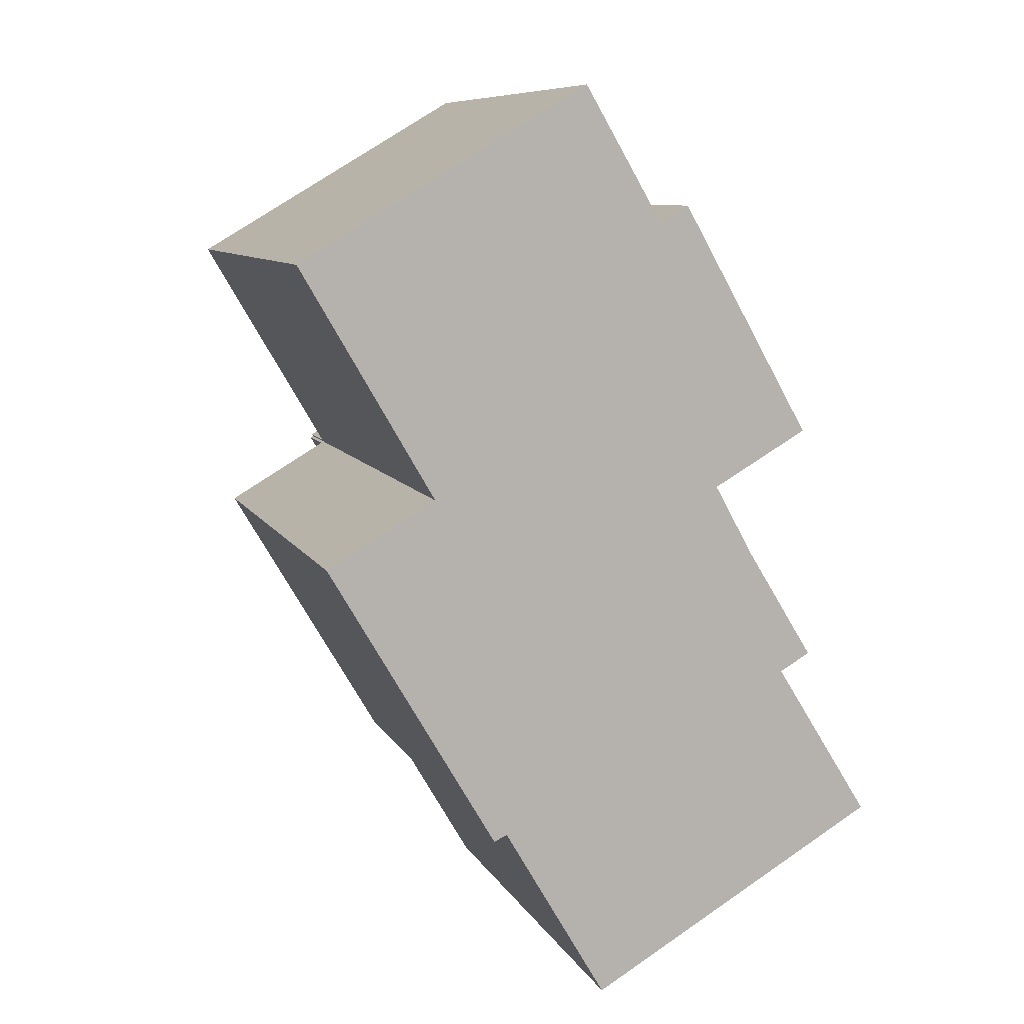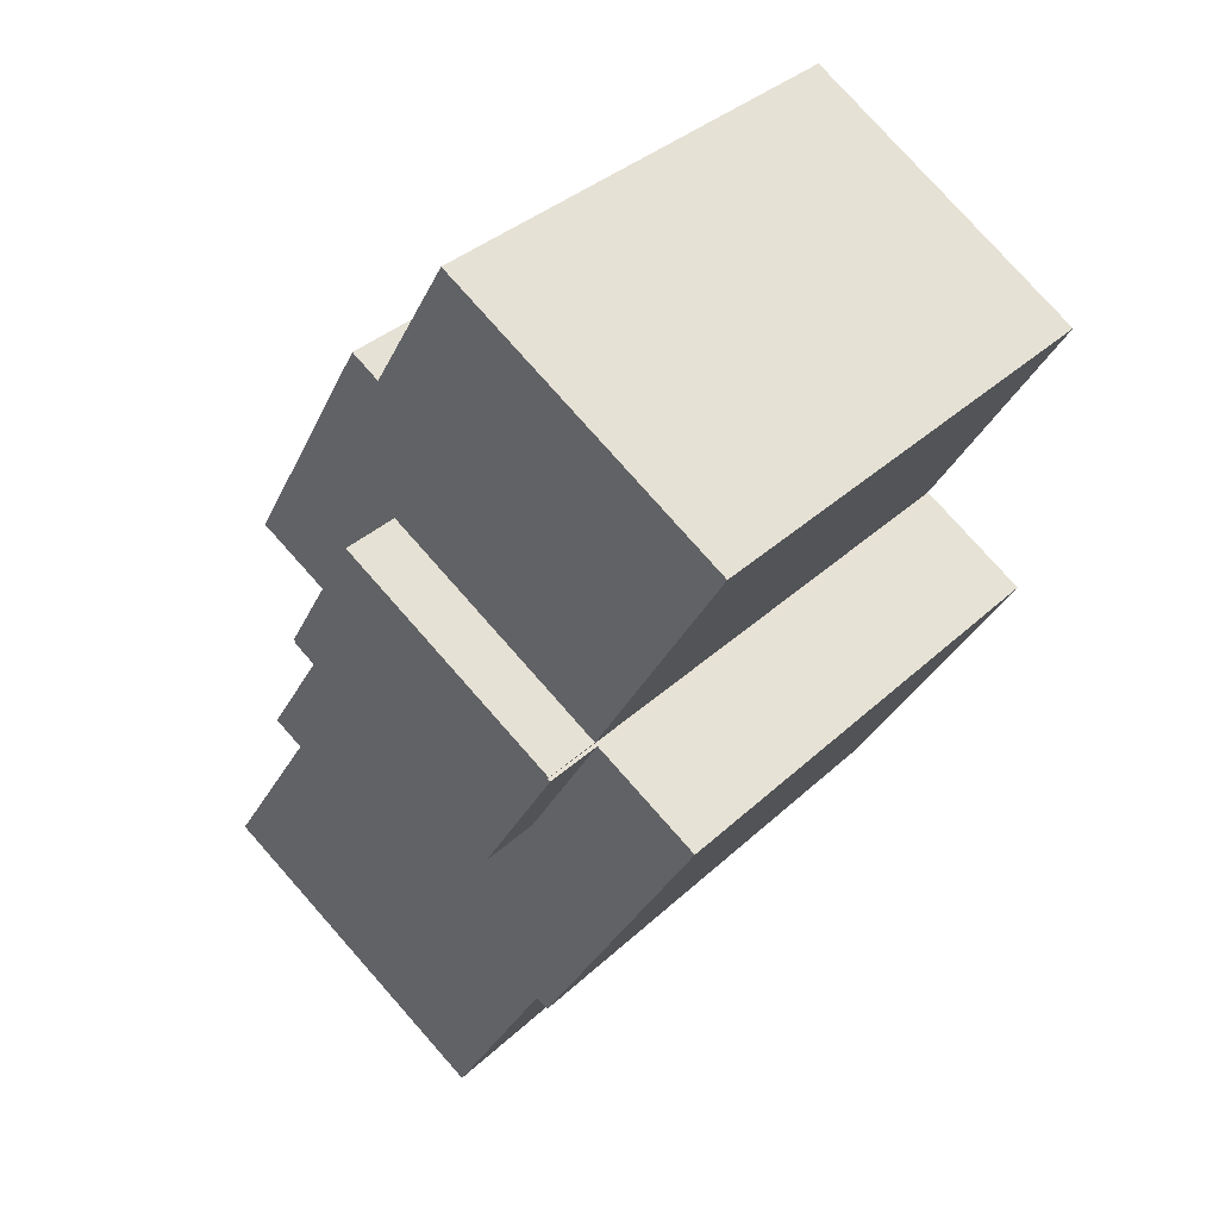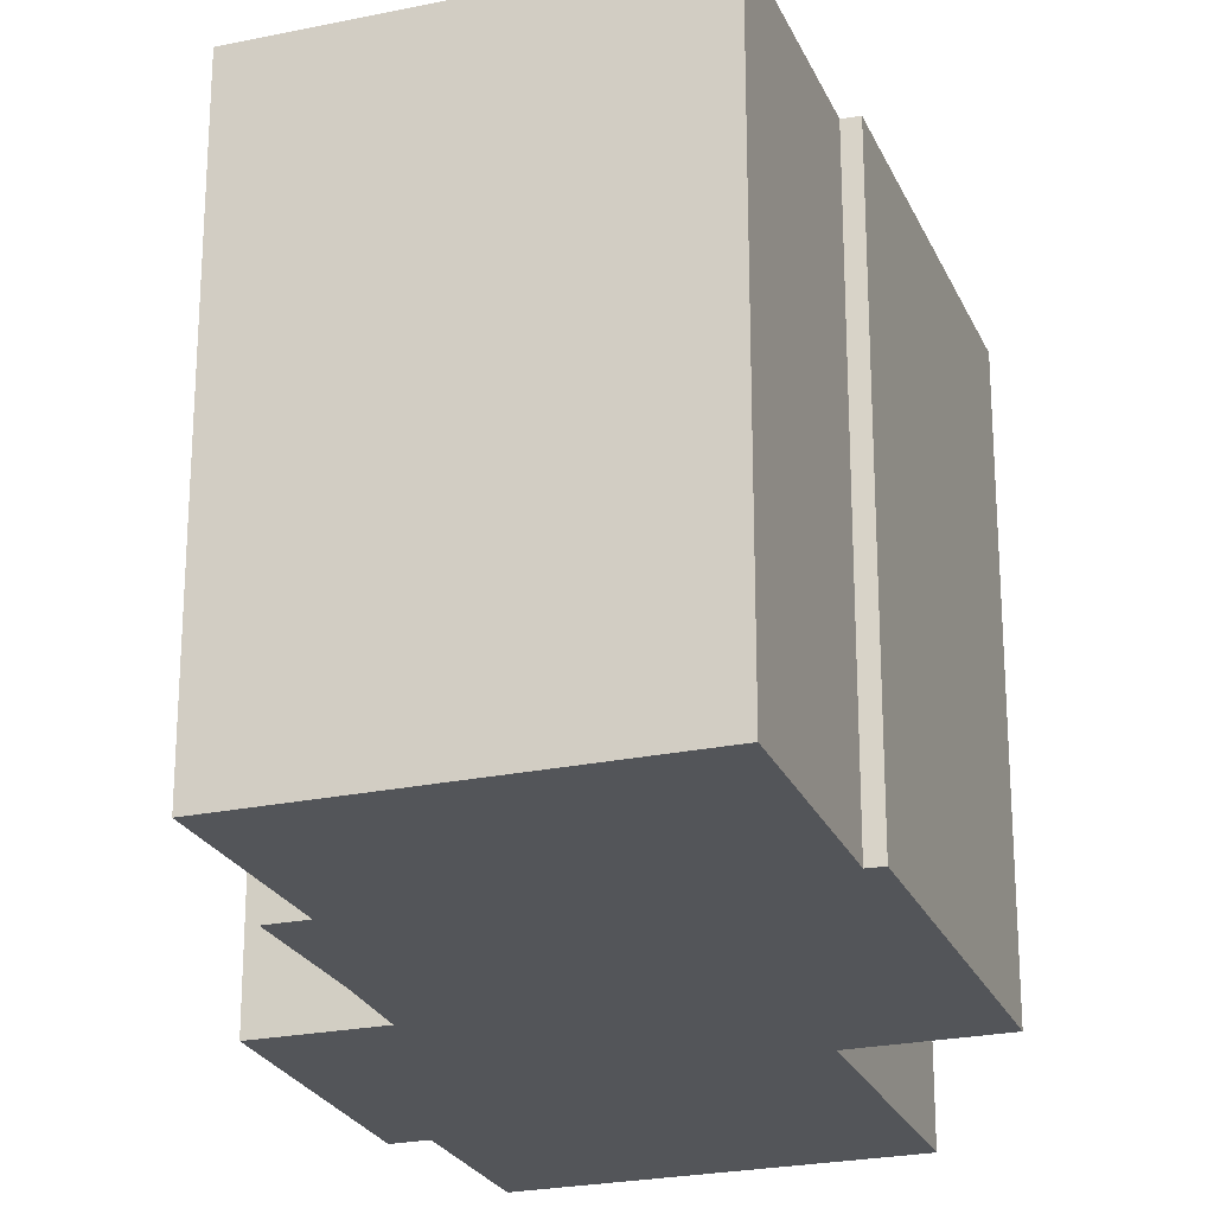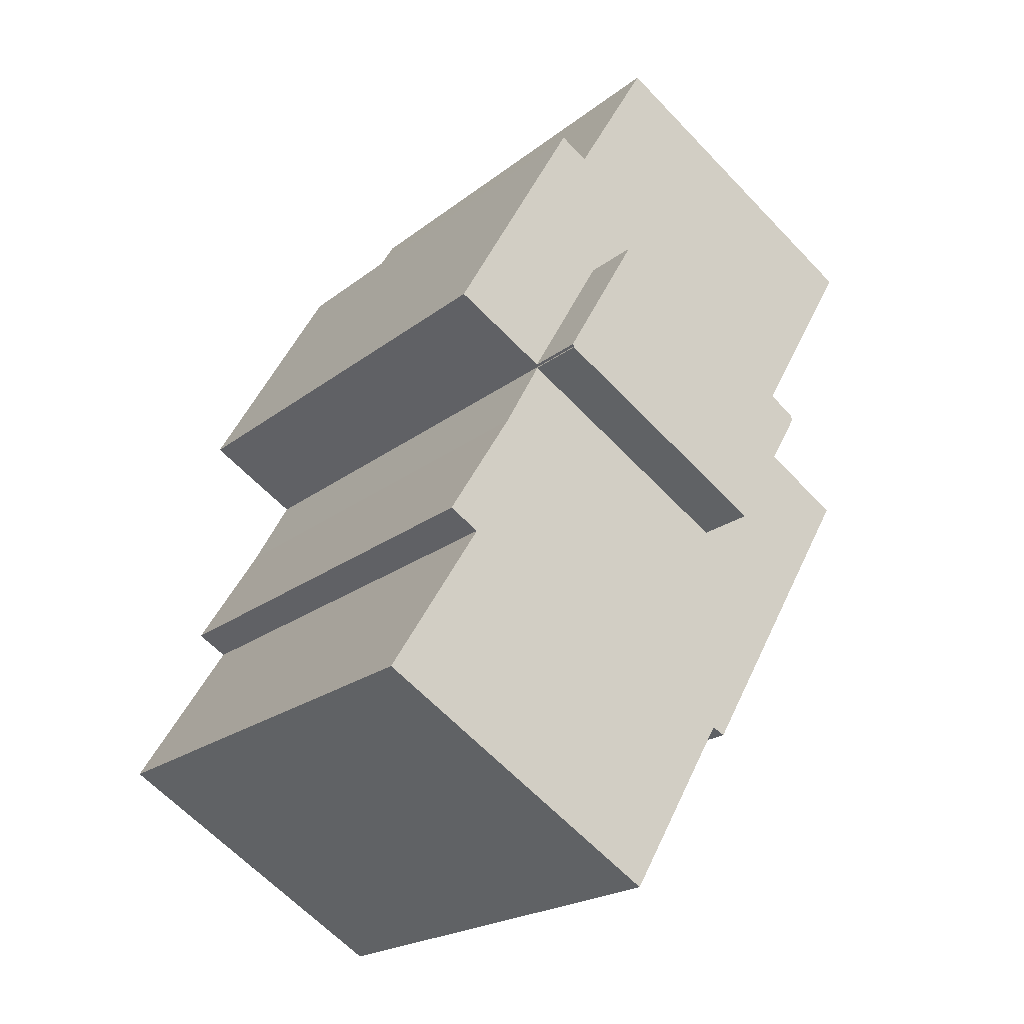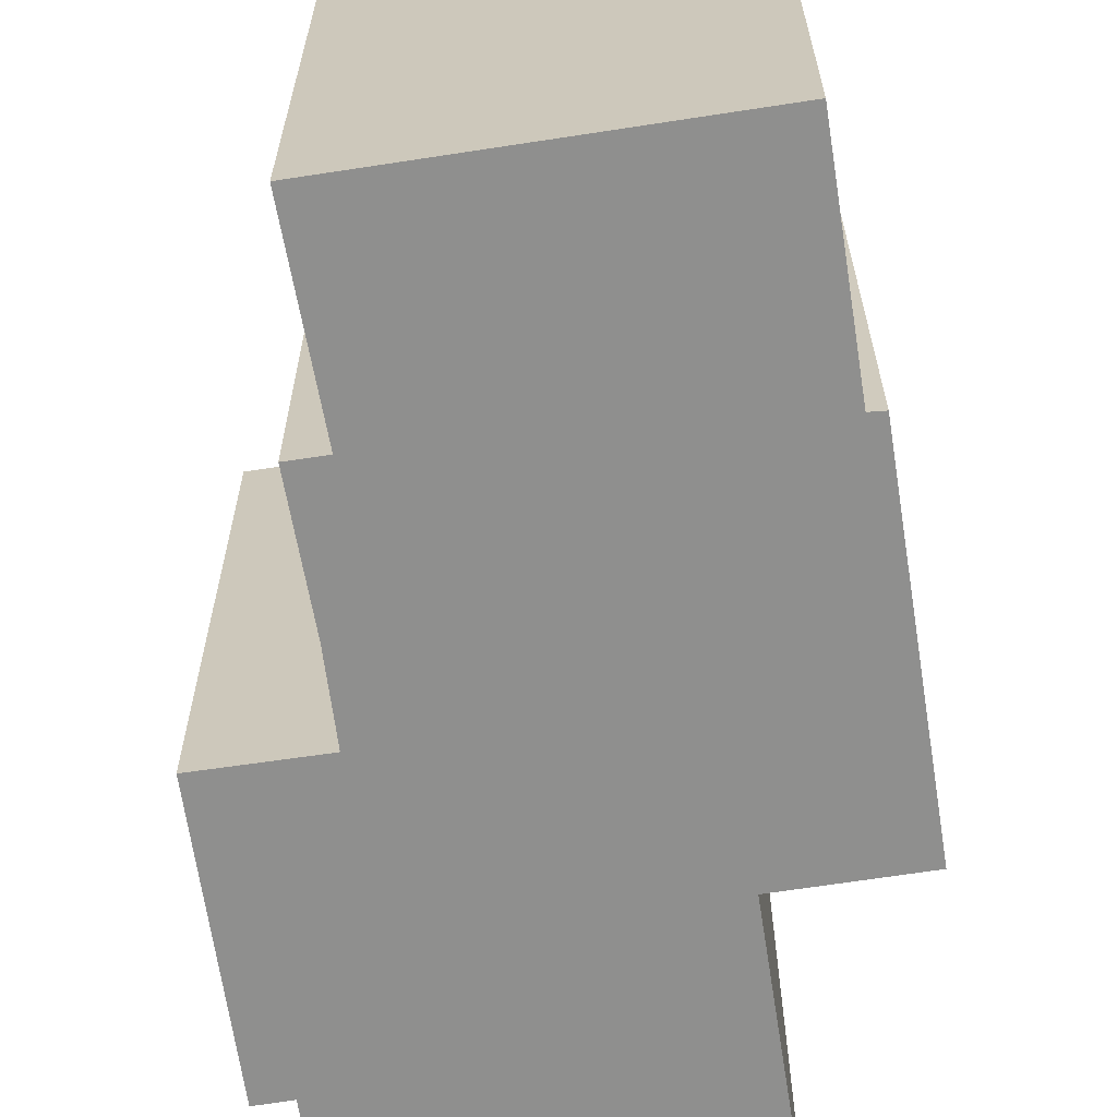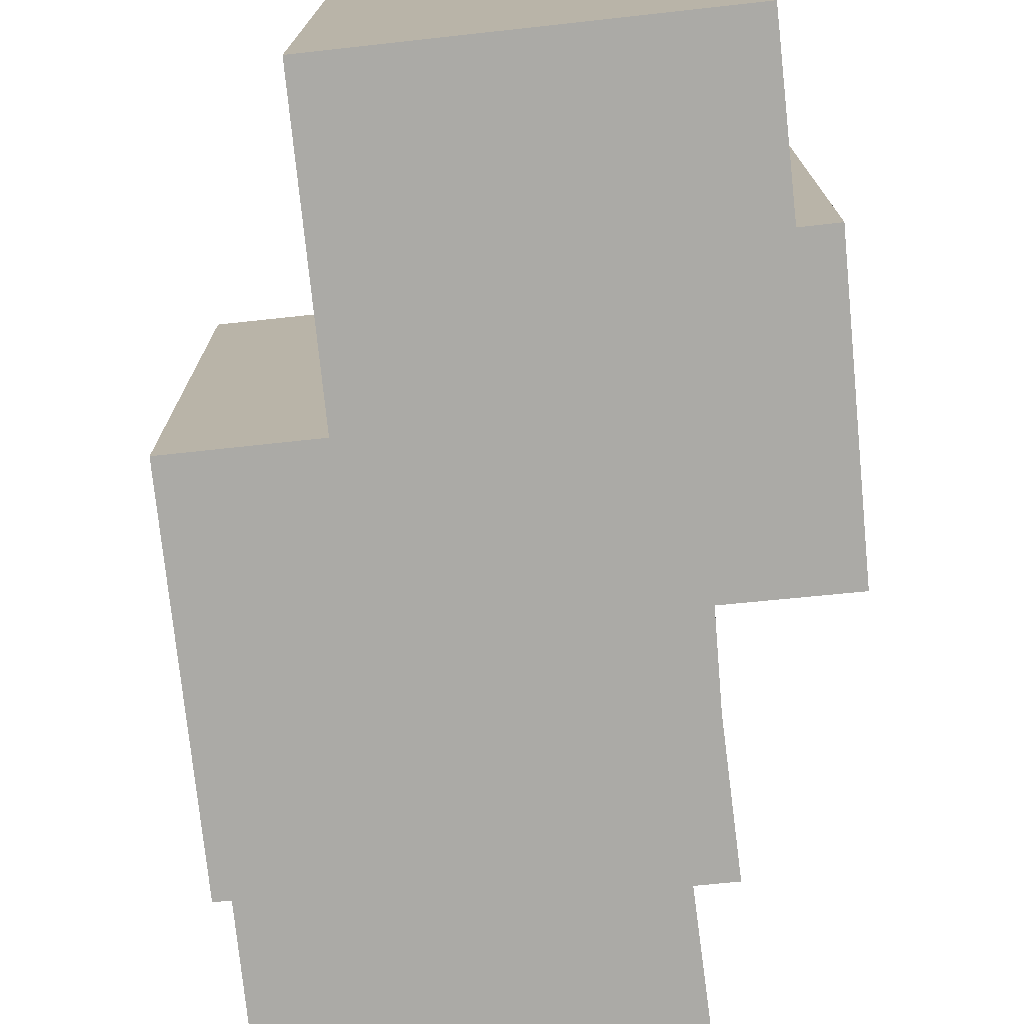
<metadata>
{"format":"obj","ext":"obj","renderer":"f3d","projection":"perspective","resolution":1024,"background":"white","views":[{"elev":8.8,"azim":-17.5,"up":"+Z"},{"elev":35.9,"azim":-140.3,"up":"+Z"},{"elev":-24.2,"azim":169.0,"up":"+Y"},{"elev":-21.2,"azim":143.6,"up":"+Z"},{"elev":-65.3,"azim":158.6,"up":"+Y"},{"elev":-75.9,"azim":-24.3,"up":"+Y"}]}
</metadata>
<code>
v  4.503 19.33 -7.944
v  4.598 19.33 -7.889
v  7.12 19.33 -12.41
v  14.78 19.33 -7.868
v  14.81 19.33 -7.924
v  12.24 19.33 -3.284
v  4.559 19.33 -7.822
v  14.86 19.33 -7.823
v  4.503 4.864e-16 -7.944
v  4.598 4.831e-16 -7.889
v  4.559 4.79e-16 -7.822
v  12.24 2.011e-16 -3.284
v  7.12 7.597e-16 -12.41
v  14.86 4.79e-16 -7.823
v  14.78 4.818e-16 -7.868
v  14.81 4.852e-16 -7.924
v  2.595 17.28 -4.453
v  12.24 17.28 -3.284
v  4.559 17.28 -7.822
v  0 17.28 1.058e-15
v  2.405 17.28 1.42
v  4.202 17.28 2.481
v  7.731 17.28 4.565
v  9.898 17.28 5.845
v  12.59 17.28 1.268
v  18.02 17.28 -6.005
v  14.86 17.28 -7.823
v  13.56 17.28 1.849
v  15.41 17.28 -1.412
v  9.898 -3.579e-16 5.845
v  12.59 -7.764e-17 1.268
v  13.56 -1.132e-16 1.849
v  18.02 3.677e-16 -6.005
v  15.41 8.646e-17 -1.412
v  0 0 0
v  2.405 -8.695e-17 1.42
v  4.202 -1.519e-16 2.481
v  7.731 -2.795e-16 4.565
v  2.595 2.727e-16 -4.453
v  18.41 17.24 -14.04
v  17.38 17.24 -14.63
v  16.11 17.24 -10.28
v  4.503 17.24 -7.944
v  3.477 17.24 -14.53
v  0.862 17.24 -10.08
v  6.651 17.24 -19.93
v  7.12 17.24 -12.41
v  7.096 17.24 -19.72
v  14.81 17.24 -7.924
v  10.64 17.24 -25.79
v  13.87 17.24 -23.91
v  20.67 17.24 -19.94
v  15.92 17.24 -9.939
v  16.11 6.294e-16 -10.28
v  15.92 6.086e-16 -9.939
v  18.41 8.595e-16 -14.04
v  17.38 8.96e-16 -14.63
v  20.67 1.221e-15 -19.94
v  10.64 1.579e-15 -25.79
v  13.87 1.464e-15 -23.91
v  7.096 1.207e-15 -19.72
v  6.651 1.221e-15 -19.93
v  0.862 6.171e-16 -10.08
v  3.477 8.898e-16 -14.53
g defaultobject
f 1 2 3
f 3 4 5
f 4 3 6
f 6 3 2
f 6 2 7
f 6 8 4
f 9 2 1
f 2 9 10
f 11 6 7
f 6 11 12
f 10 7 2
f 7 10 11
f 13 1 3
f 1 13 9
f 12 8 6
f 8 12 14
f 15 5 4
f 5 15 16
f 14 4 8
f 4 14 15
f 16 3 5
f 3 16 13
f 11 14 12
f 14 11 10
f 14 10 9
f 14 9 15
f 15 9 13
f 15 13 16
f 17 18 19
f 18 17 20
f 18 20 21
f 18 21 22
f 18 22 23
f 24 25 23
f 18 26 27
f 26 18 23
f 26 23 25
f 26 25 28
f 26 28 29
f 30 25 24
f 25 30 31
f 32 29 28
f 29 32 26
f 26 32 33
f 33 32 34
f 31 28 25
f 28 31 32
f 35 21 20
f 21 35 22
f 22 35 23
f 23 35 24
f 24 35 30
f 30 35 36
f 30 36 37
f 30 37 38
f 33 27 26
f 27 33 14
f 12 19 18
f 19 12 11
f 14 18 27
f 18 14 12
f 11 17 19
f 17 11 20
f 20 11 35
f 35 11 39
f 39 36 35
f 36 39 37
f 37 39 11
f 37 11 38
f 38 11 12
f 38 12 30
f 30 12 31
f 31 12 32
f 32 12 14
f 32 14 34
f 34 14 33
f 40 41 42
f 43 44 45
f 44 43 46
f 46 43 47
f 46 47 48
f 48 47 49
f 48 49 50
f 50 49 51
f 51 49 41
f 51 41 52
f 41 49 53
f 41 53 42
f 16 53 49
f 53 16 42
f 42 16 54
f 54 16 55
f 54 40 42
f 40 54 56
f 57 52 41
f 52 57 58
f 9 47 43
f 47 9 13
f 56 41 40
f 41 56 57
f 58 51 52
f 51 58 50
f 50 58 59
f 59 58 60
f 61 46 48
f 46 61 62
f 59 48 50
f 48 59 61
f 62 44 46
f 44 62 45
f 45 62 63
f 63 62 64
f 63 43 45
f 43 63 9
f 13 49 47
f 49 13 16
f 58 57 60
f 64 9 63
f 9 64 13
f 13 64 62
f 13 62 16
f 16 62 61
f 16 61 59
f 16 59 55
f 55 59 60
f 55 60 54
f 54 60 57
f 54 57 56

</code>
